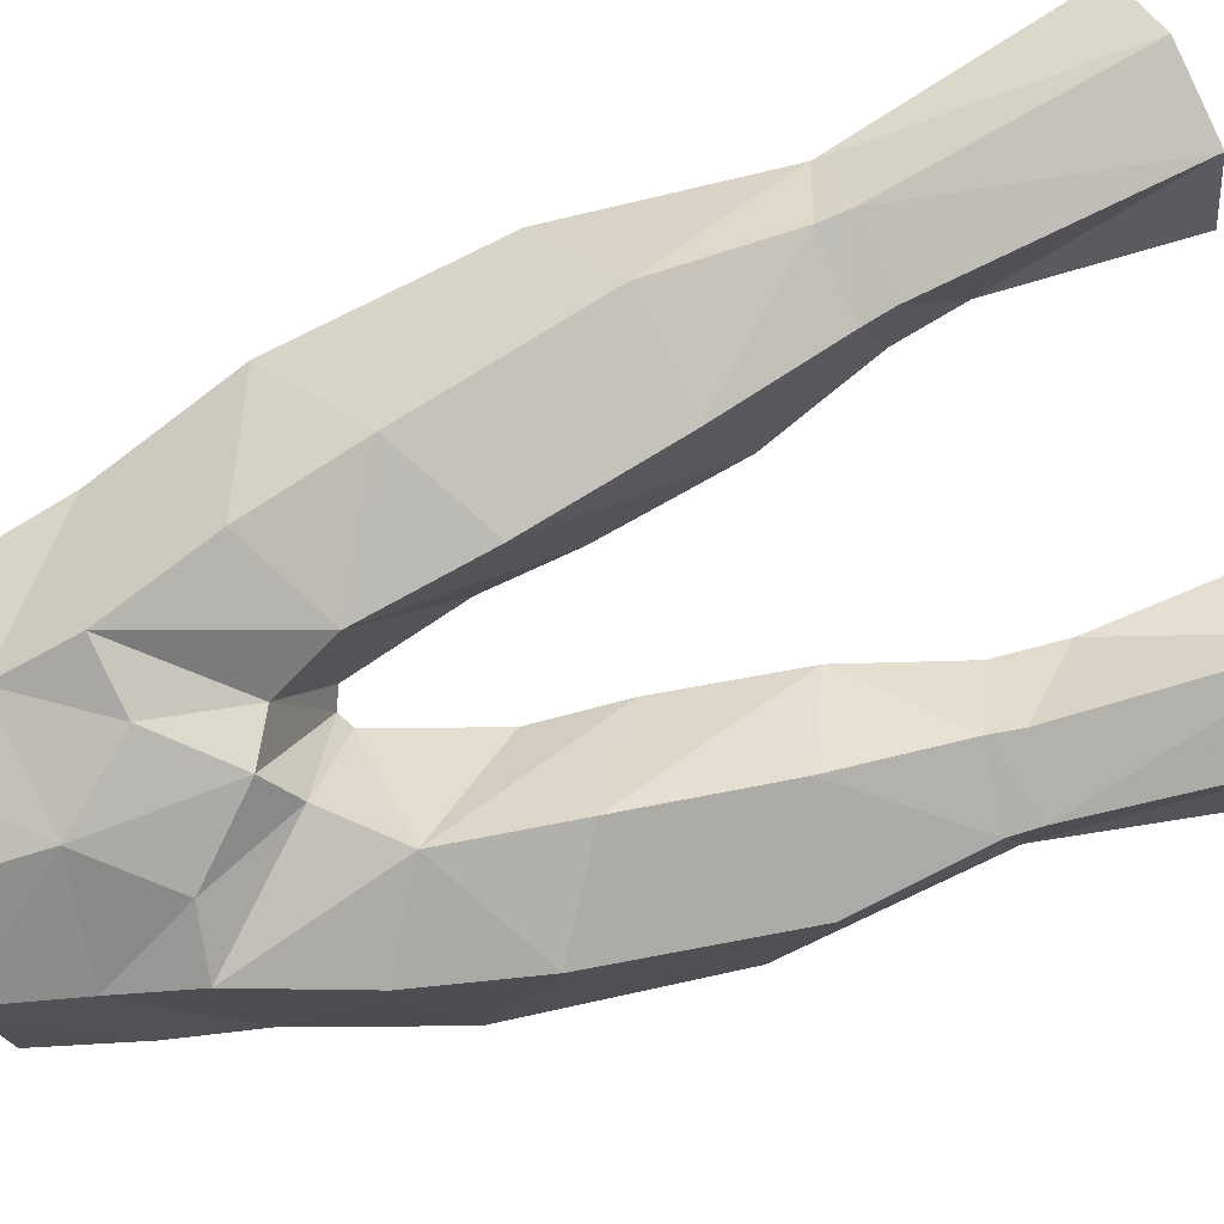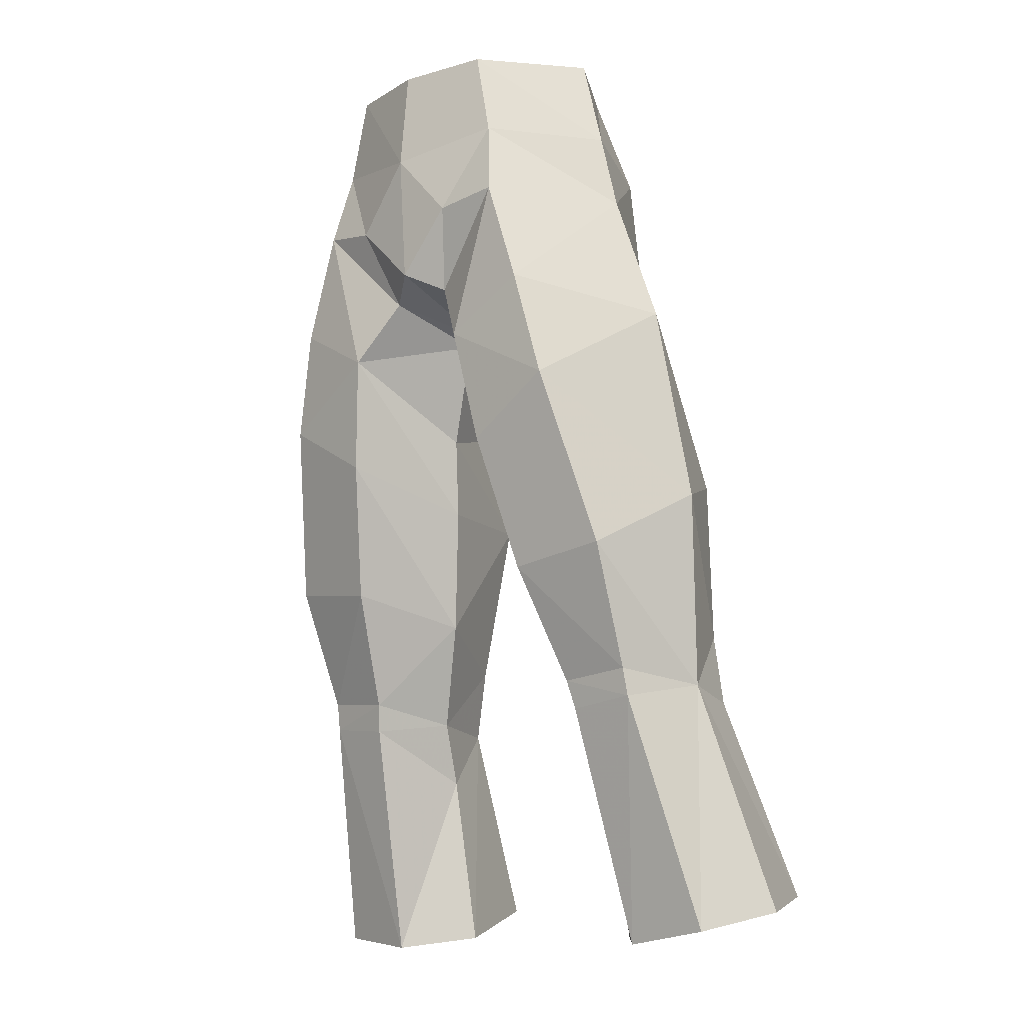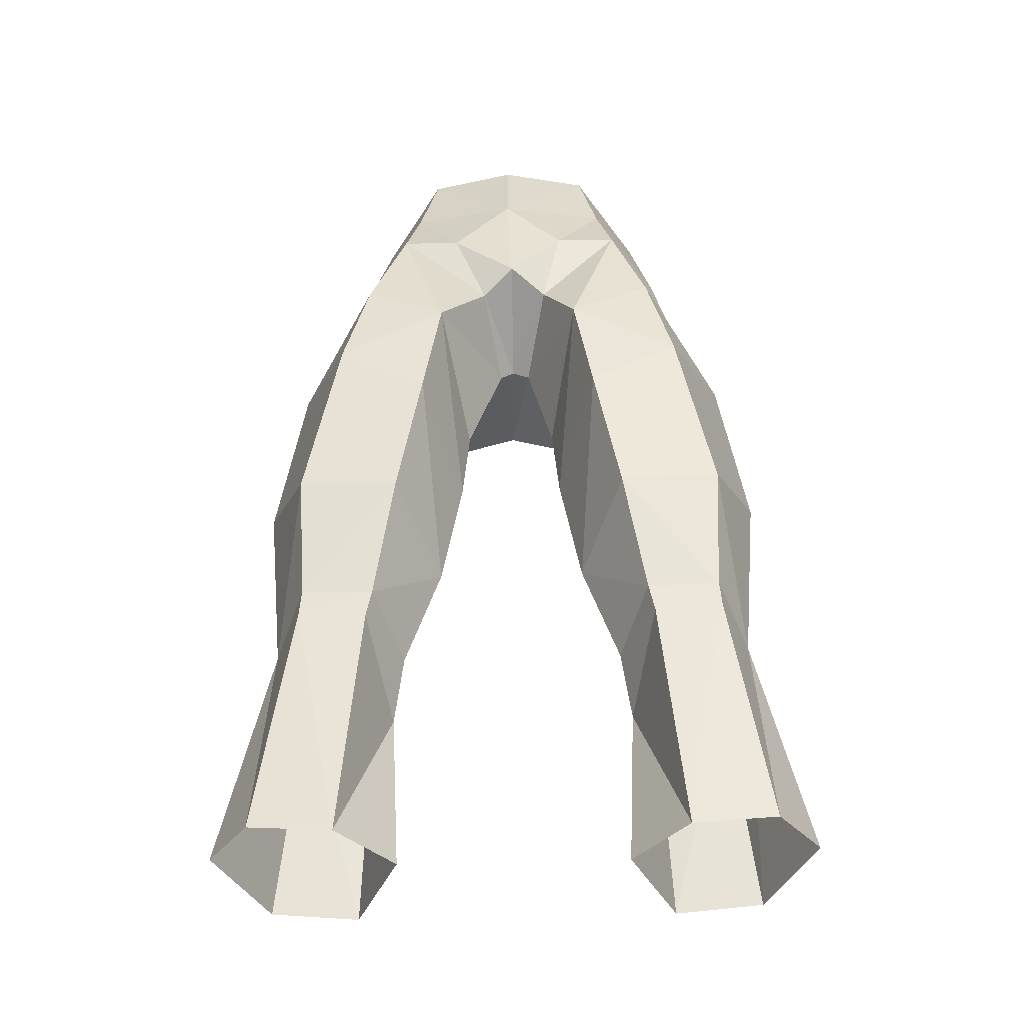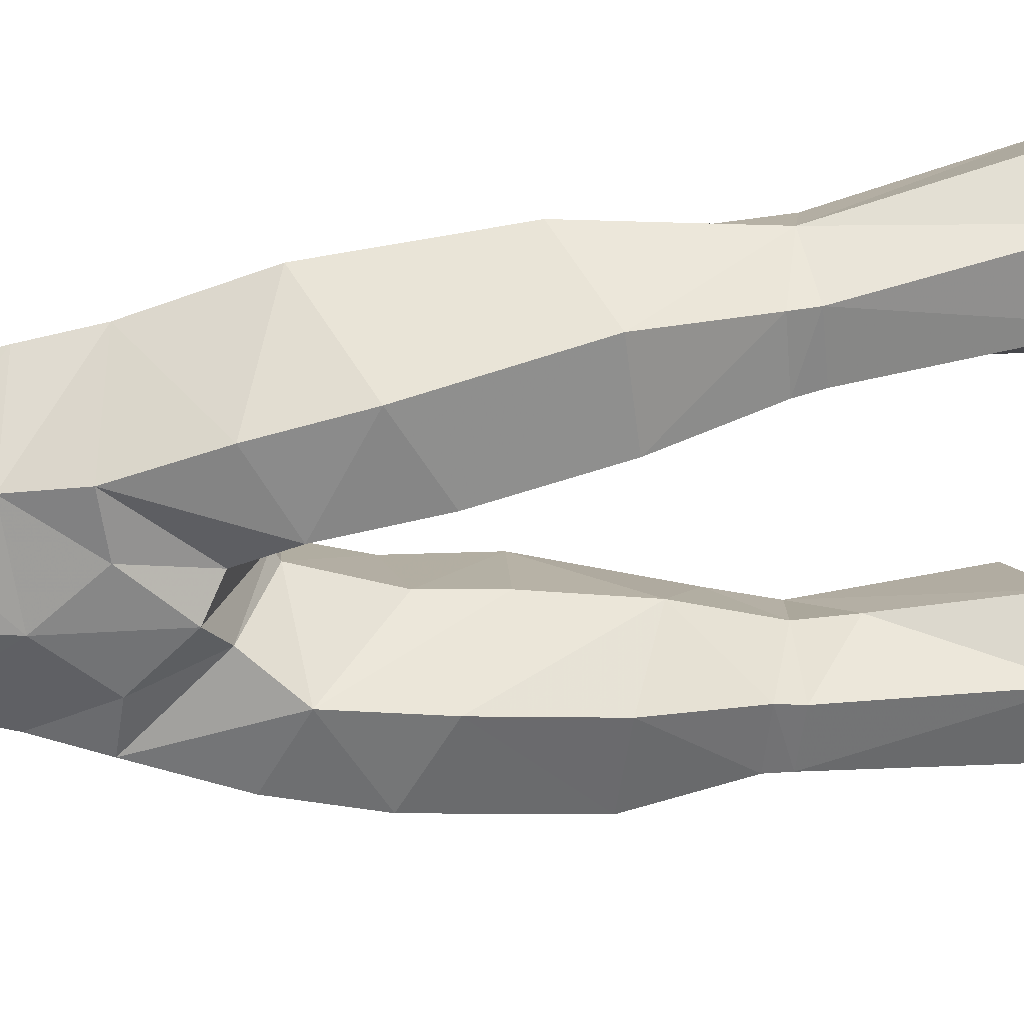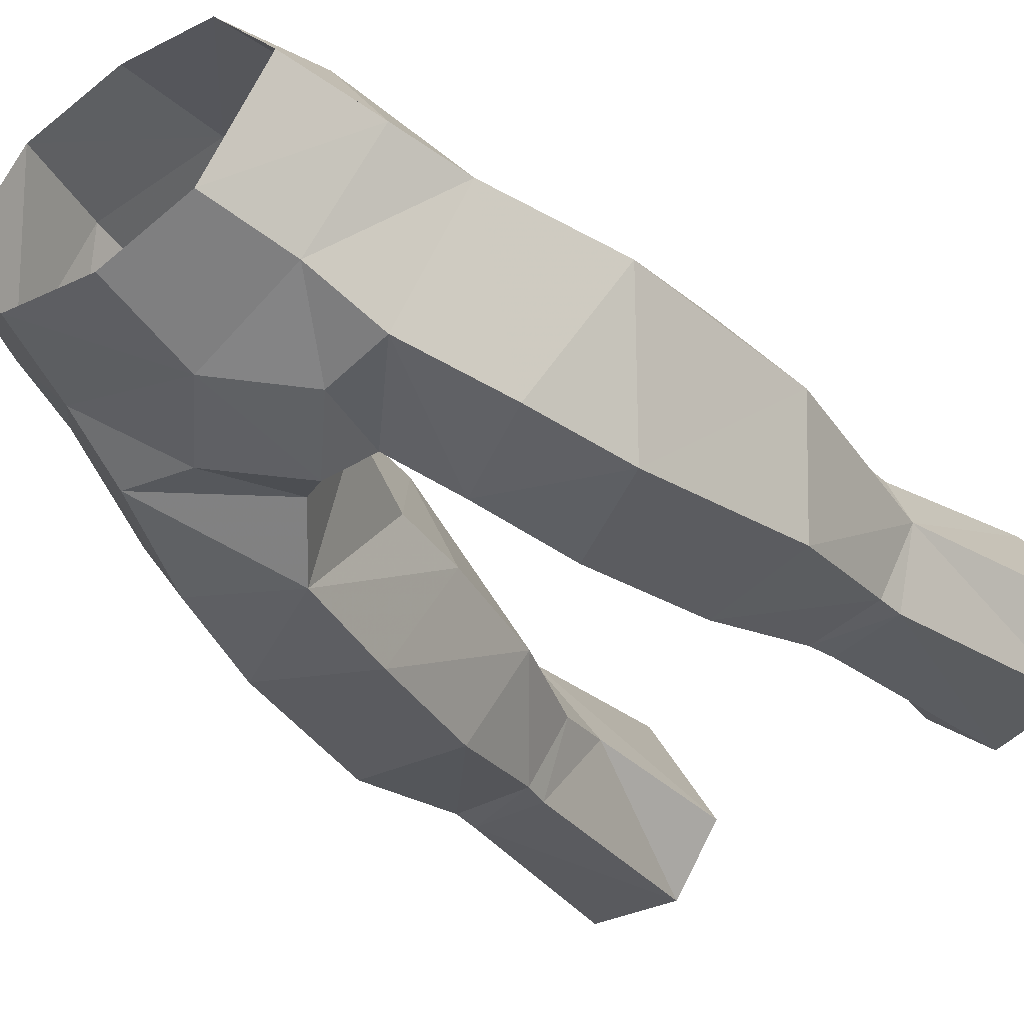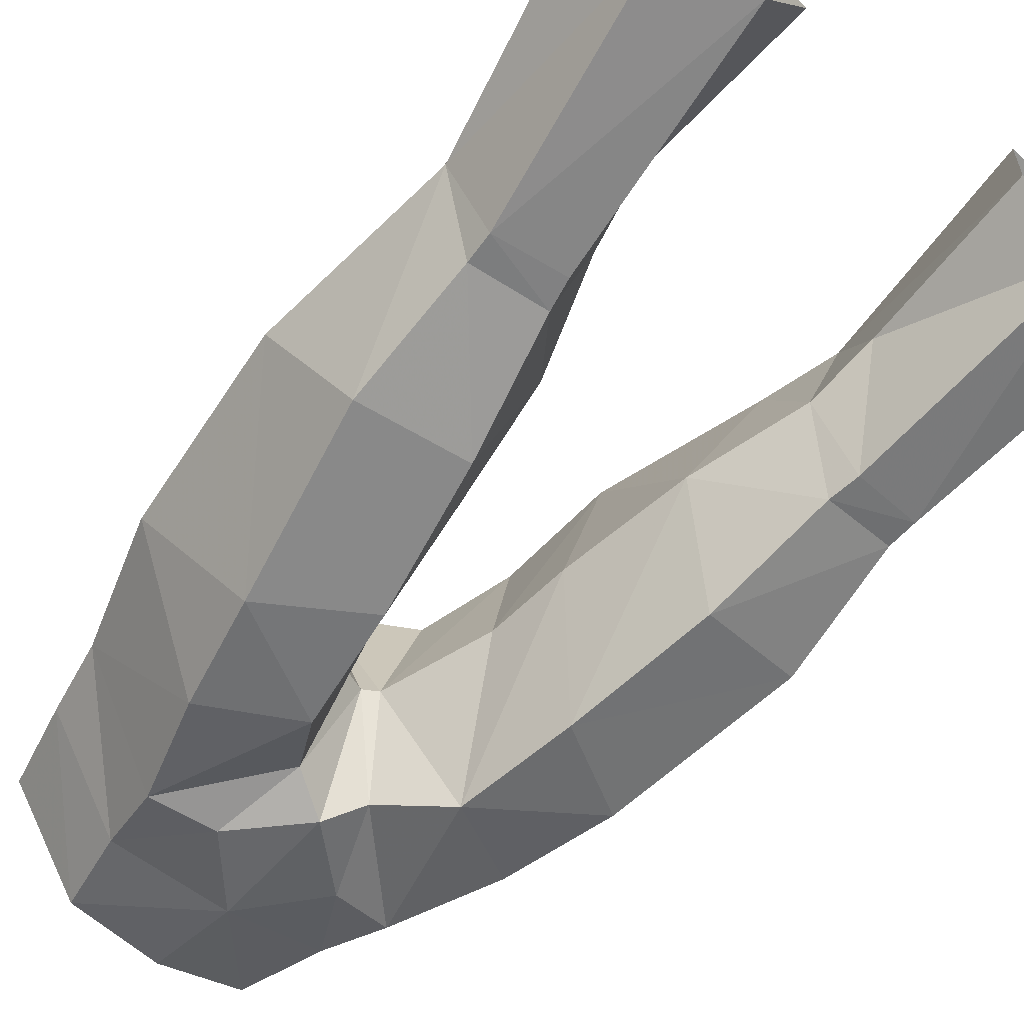
<metadata>
{"format":"obj","ext":"obj","renderer":"f3d","projection":"perspective","resolution":1024,"background":"white","views":[{"elev":-78.3,"azim":108.0,"up":"+Y"},{"elev":-12.9,"azim":43.2,"up":"+Z"},{"elev":-51.6,"azim":1.7,"up":"+Z"},{"elev":-58.9,"azim":90.1,"up":"+Y"},{"elev":-47.6,"azim":36.9,"up":"+Y"},{"elev":-48.9,"azim":140.1,"up":"+Y"}]}
</metadata>
<code>
g summoner_trousers_male_95680
v 3.261 -4.441 56.37
v 3.99 -4.524 53.09
v 6.619 -0.584 53.02
v 5.709 -0.5888 56.5
v 7.988 4.417 32.83
v 7.564 4.716 39.11
v 9.886 0.7498 37.8
v 9.166 1.792 30.56
v 3.818 5.174 38.96
v 1.968 0.01852 38.73
v 1.695 -0.404 41.77
v 3.46 4.395 43.06
v 3.366 2.963 56.64
v 4.315 4.003 52.91
v 4.574 -5.108 50.21
v 7.247 -0.4093 50.14
v 2.768 0.7048 34.05
v 4.915 4.759 32.65
v 3.428 -4.562 40.21
v 4.407 -3.262 35.11
v 8.214 -2.971 35.62
v 6.864 -4.678 42.24
v 5.238 -1.369 30.78
v 7.964 -1.234 31.02
v 11.11 3.837 21.97
v 9.287 7.798 22.72
v 8.28 4.586 30.19
v 5.968 7.921 22.47
v 5.578 4.991 29.95
v 8.026 -1.051 29.98
v 5.451 -1.127 29.7
v 6.285 1.126 20.81
v 9.439 1.364 21.24
v 2.738 -5.174 44.48
v 1.695 -0.404 41.77
v 1.968 0.01852 38.73
v 0.06049 -0.9759 45.88
v 0.7219 -0.9335 45.61
v 1.489 -4.473 46.79
v 0.1217 -5.404 47.52
v 4.177 3.435 21.22
v 4.526 2.587 27.7
v -0.06428 -5.555 52.44
v -0.06428 -5.171 56.27
v 5.889 -5.046 46.25
v 8.942 -0.0896 45.15
v 6.359 4.078 44.35
v 0.7219 -0.9335 45.61
v 2.236 3.475 46.06
v -6.747 -0.584 53.02
v -4.119 -4.524 53.09
v -3.389 -4.441 56.37
v -5.837 -0.5888 56.5
v -4.654 2.587 27.7
v -5.579 -1.127 29.7
v -6.414 1.126 20.81
v -4.306 3.435 21.22
v -10.02 0.7498 37.8
v -7.693 4.716 39.11
v -8.116 4.417 32.83
v -9.295 1.792 30.56
v -11.23 3.837 21.97
v -9.567 1.364 21.24
v -8.155 -1.051 29.98
v -1.824 -0.404 41.77
v -2.097 0.01851 38.73
v -3.947 5.174 38.96
v -3.589 4.395 43.06
v -3.495 2.963 56.64
v -4.299 3.848 53.03
v -7.376 -0.4093 50.14
v -4.613 -5.117 50.31
v -2.897 0.7047 34.05
v -5.043 4.759 32.65
v -8.342 -2.971 35.62
v -4.536 -3.262 35.11
v -3.557 -4.562 40.21
v -6.992 -4.678 42.24
v -8.092 -1.234 31.02
v -5.366 -1.369 30.78
v -8.408 4.586 30.19
v -5.706 4.991 29.95
v -6.096 7.921 22.47
v -9.415 7.798 22.72
v -2.097 0.01851 38.73
v -1.824 -0.404 41.77
v -2.866 -5.174 44.48
v -1.091 -4.537 46.72
v -0.4697 -0.9587 45.58
v -4.306 3.435 21.22
v -4.654 2.587 27.7
v -9.07 -0.08961 45.15
v -6.018 -5.046 46.25
v -6.488 4.078 44.35
v -2.365 3.475 46.06
v -0.4697 -0.9587 45.58
v 4.526 2.587 27.7
v 4.177 3.435 21.22
v 4.15 1.603 30.09
v 4.15 1.603 30.09
v -0.1158 4.578 48.45
v 4.659 4.263 48.38
v 2.202 -5.343 49.89
v 0.06049 -0.9759 45.88
v 2.768 0.7048 34.05
v -0.06428 3.75 56.66
v -0.06428 5.06 52.52
v -4.279 1.603 30.09
v -4.722 4.355 48.55
v -2.331 -5.343 49.89
v -4.279 1.603 30.09
v -2.897 0.7047 34.05
f 1 2 3
f 3 4 1
f 5 6 7
f 7 8 5
f 9 10 11
f 11 12 9
f 13 4 3
f 3 14 13
f 2 15 16
f 16 3 2
f 17 10 9
f 9 18 17
f 19 20 21
f 21 22 19
f 20 23 24
f 24 21 20
f 8 25 26
f 26 27 8
f 28 29 27
f 27 26 28
f 30 31 32
f 32 33 30
f 34 35 36
f 36 19 34
f 18 5 27
f 27 29 18
f 6 5 18
f 18 9 6
f 37 38 39
f 39 40 37
f 29 28 41
f 41 42 29
f 43 2 1
f 1 44 43
f 45 46 16
f 16 15 45
f 23 31 30
f 30 24 23
f 34 19 22
f 22 45 34
f 47 6 9
f 9 12 47
f 48 49 12
f 12 11 48
f 50 51 52
f 52 53 50
f 54 55 56
f 56 57 54
f 58 59 60
f 60 61 58
f 61 62 63
f 63 64 61
f 65 66 67
f 67 68 65
f 50 53 69
f 69 70 50
f 71 72 51
f 51 50 71
f 67 66 73
f 73 74 67
f 75 76 77
f 77 78 75
f 79 80 76
f 76 75 79
f 81 82 83
f 83 84 81
f 56 55 64
f 64 63 56
f 85 86 87
f 87 77 85
f 81 60 74
f 74 82 81
f 74 60 59
f 59 67 74
f 88 89 37
f 37 40 88
f 90 83 82
f 82 91 90
f 52 51 43
f 43 44 52
f 71 92 93
f 93 72 71
f 64 55 80
f 80 79 64
f 78 77 87
f 87 93 78
f 67 59 94
f 94 68 67
f 68 95 96
f 96 65 68
f 8 30 33
f 33 25 8
f 81 84 62
f 62 61 81
f 97 98 32
f 32 31 97
f 97 31 99
f 5 8 27
f 18 100 17
f 49 101 102
f 6 47 46
f 102 12 49
f 43 40 103
f 3 16 14
f 2 43 103
f 39 103 40
f 101 48 104
f 34 45 15
f 46 22 7
f 7 6 46
f 2 103 15
f 14 16 102
f 99 23 105
f 21 24 8
f 29 100 18
f 42 100 29
f 7 21 8
f 19 36 105
f 19 105 20
f 7 22 21
f 102 16 46
f 106 13 107
f 39 15 103
f 39 38 34
f 39 34 15
f 14 102 107
f 99 31 23
f 24 30 8
f 23 20 105
f 45 22 46
f 102 101 107
f 13 14 107
f 47 102 46
f 102 47 12
f 34 38 35
f 101 49 48
f 60 81 61
f 74 73 108
f 95 109 101
f 59 92 94
f 109 95 68
f 43 110 40
f 50 70 71
f 51 110 43
f 88 40 110
f 101 104 96
f 87 72 93
f 92 58 78
f 58 92 59
f 51 72 110
f 70 109 71
f 111 112 80
f 75 61 79
f 82 74 108
f 91 82 108
f 58 61 75
f 77 112 85
f 77 76 112
f 58 75 78
f 109 92 71
f 106 107 69
f 88 110 72
f 88 87 89
f 88 72 87
f 70 107 109
f 111 80 55
f 79 61 64
f 80 112 76
f 93 92 78
f 109 107 101
f 69 107 70
f 94 92 109
f 109 68 94
f 87 86 89
f 101 96 95
f 54 111 55

</code>
